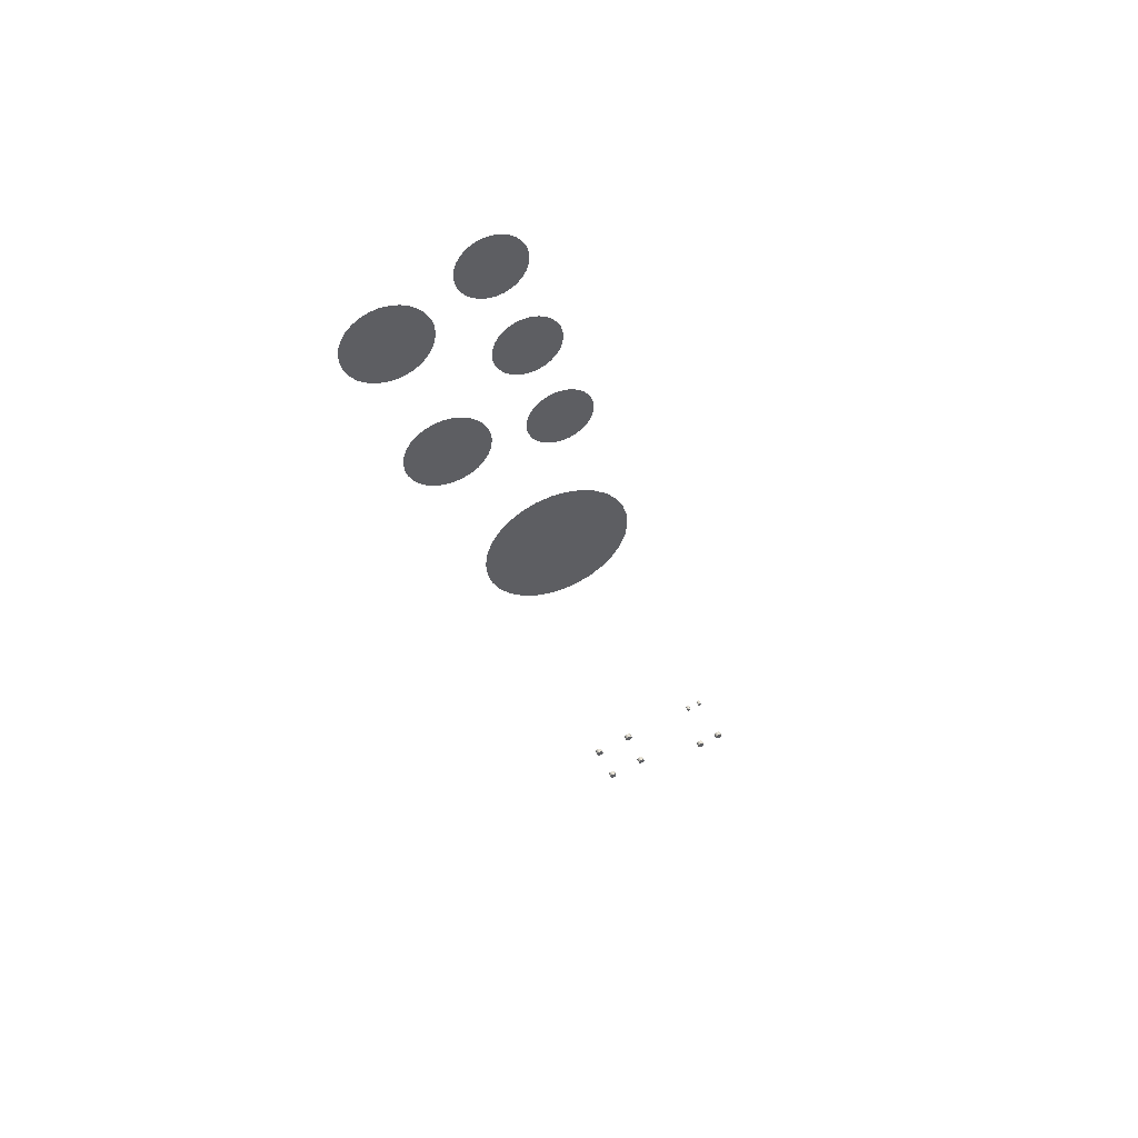
<metadata>
{"format":"obj","ext":"obj","renderer":"f3d","projection":"perspective","resolution":1024,"background":"white","views":[{"elev":-29.5,"azim":-75.7,"up":"+Z"}]}
</metadata>
<code>
o gauges_piece_5.006
v -12.08 34.05 13.71
v -12.08 34.1 13.81
v -12.12 34.09 13.83
v -12.12 34.04 13.72
v -12.15 34.05 13.84
v -12.15 34.01 13.73
v -12.16 34.02 13.85
v -12.16 33.97 13.75
v -12.15 33.98 13.87
v -12.15 33.93 13.76
v -12.12 33.95 13.88
v -12.12 33.9 13.78
v -12.08 33.93 13.89
v -12.08 33.88 13.79
v -12.04 33.93 13.89
v -12.04 33.88 13.79
v -12 33.95 13.88
v -12 33.9 13.78
v -11.97 33.98 13.87
v -11.97 33.93 13.76
v -11.96 34.02 13.85
v -11.96 33.97 13.75
v -11.97 34.05 13.84
v -11.97 34.01 13.73
v -12 34.09 13.83
v -12 34.04 13.72
v -12.04 34.1 13.81
v -12.04 34.05 13.71
v -12.08 34.97 13.32
v -12.08 35.01 13.42
v -12.12 35 13.43
v -12.12 34.95 13.33
v -12.15 34.97 13.45
v -12.15 34.92 13.34
v -12.16 34.93 13.46
v -12.16 34.88 13.36
v -12.15 34.89 13.48
v -12.15 34.84 13.37
v -12.12 34.86 13.49
v -12.12 34.81 13.39
v -12.08 34.84 13.5
v -12.08 34.8 13.4
v -12.04 34.84 13.5
v -12.04 34.8 13.4
v -12 34.86 13.49
v -12 34.81 13.39
v -11.97 34.89 13.48
v -11.97 34.84 13.37
v -11.96 34.93 13.46
v -11.96 34.88 13.36
v -11.97 34.97 13.45
v -11.97 34.92 13.34
v -12 35 13.43
v -12 34.95 13.33
v -12.04 35.01 13.42
v -12.04 34.97 13.32
v -13.85 34.97 13.32
v -13.85 35.01 13.42
v -13.89 35 13.43
v -13.89 34.95 13.33
v -13.92 34.97 13.45
v -13.92 34.92 13.34
v -13.93 34.93 13.46
v -13.93 34.88 13.36
v -13.92 34.89 13.48
v -13.92 34.84 13.37
v -13.89 34.86 13.49
v -13.89 34.81 13.39
v -13.85 34.84 13.5
v -13.85 34.8 13.4
v -13.81 34.84 13.5
v -13.81 34.8 13.4
v -13.77 34.86 13.49
v -13.77 34.81 13.39
v -13.73 34.89 13.48
v -13.73 34.84 13.37
v -13.73 34.93 13.46
v -13.73 34.88 13.36
v -13.73 34.97 13.45
v -13.73 34.92 13.34
v -13.77 35 13.43
v -13.77 34.95 13.33
v -13.81 35.01 13.42
v -13.81 34.97 13.32
v -13.85 34.05 13.71
v -13.85 34.1 13.81
v -13.89 34.09 13.83
v -13.89 34.04 13.72
v -13.92 34.05 13.84
v -13.92 34.01 13.73
v -13.93 34.02 13.85
v -13.93 33.97 13.75
v -13.92 33.98 13.87
v -13.92 33.93 13.76
v -13.89 33.95 13.88
v -13.89 33.9 13.78
v -13.85 33.93 13.89
v -13.85 33.88 13.79
v -13.81 33.93 13.89
v -13.81 33.88 13.79
v -13.77 33.95 13.88
v -13.77 33.9 13.78
v -13.73 33.98 13.87
v -13.73 33.93 13.76
v -13.73 34.02 13.85
v -13.73 33.97 13.75
v -13.73 34.05 13.84
v -13.73 34.01 13.73
v -13.77 34.09 13.83
v -13.77 34.04 13.72
v -13.81 34.1 13.81
v -13.81 34.05 13.71
v -11.18 32.31 14.46
v -11.18 32.36 14.57
v -11.22 32.34 14.57
v -11.22 32.29 14.47
v -11.25 32.31 14.59
v -11.25 32.26 14.48
v -11.26 32.27 14.6
v -11.26 32.22 14.5
v -11.25 32.24 14.62
v -11.25 32.19 14.52
v -11.22 32.21 14.63
v -11.22 32.16 14.53
v -11.18 32.19 14.64
v -11.18 32.14 14.54
v -11.13 32.19 14.64
v -11.13 32.14 14.54
v -11.09 32.21 14.63
v -11.09 32.16 14.53
v -11.06 32.24 14.62
v -11.06 32.19 14.52
v -11.05 32.27 14.6
v -11.05 32.22 14.5
v -11.06 32.31 14.59
v -11.06 32.26 14.48
v -11.09 32.34 14.57
v -11.09 32.29 14.47
v -11.13 32.36 14.57
v -11.13 32.31 14.46
v -11.18 31.74 14.71
v -11.18 31.79 14.81
v -11.22 31.77 14.82
v -11.22 31.72 14.72
v -11.25 31.74 14.83
v -11.25 31.69 14.73
v -11.26 31.7 14.85
v -11.26 31.66 14.74
v -11.25 31.66 14.87
v -11.25 31.62 14.76
v -11.22 31.63 14.88
v -11.22 31.59 14.77
v -11.18 31.62 14.88
v -11.18 31.57 14.78
v -11.13 31.62 14.88
v -11.13 31.57 14.78
v -11.09 31.63 14.88
v -11.09 31.59 14.77
v -11.06 31.66 14.87
v -11.06 31.62 14.76
v -11.05 31.7 14.85
v -11.05 31.66 14.74
v -11.06 31.74 14.83
v -11.06 31.69 14.73
v -11.09 31.77 14.82
v -11.09 31.72 14.72
v -11.13 31.79 14.81
v -11.13 31.74 14.71
v -13.73 32.15 14.53
v -13.73 32.2 14.63
v -13.75 32.19 14.64
v -13.75 32.14 14.53
v -13.77 32.18 14.64
v -13.77 32.13 14.54
v -13.78 32.15 14.66
v -13.78 32.11 14.55
v -13.77 32.13 14.66
v -13.77 32.09 14.56
v -13.75 32.12 14.67
v -13.75 32.07 14.57
v -13.73 32.11 14.67
v -13.73 32.06 14.57
v -13.71 32.11 14.67
v -13.71 32.06 14.57
v -13.69 32.12 14.67
v -13.69 32.07 14.57
v -13.67 32.13 14.66
v -13.67 32.09 14.56
v -13.67 32.15 14.66
v -13.67 32.11 14.55
v -13.67 32.18 14.64
v -13.67 32.13 14.54
v -13.69 32.19 14.64
v -13.69 32.14 14.53
v -13.71 32.2 14.63
v -13.71 32.15 14.53
v -13.73 31.82 14.67
v -13.73 31.87 14.78
v -13.75 31.86 14.78
v -13.75 31.81 14.68
v -13.77 31.85 14.79
v -13.77 31.8 14.68
v -13.78 31.82 14.79
v -13.78 31.78 14.69
v -13.77 31.81 14.81
v -13.77 31.76 14.7
v -13.75 31.79 14.81
v -13.75 31.74 14.71
v -13.73 31.78 14.82
v -13.73 31.73 14.71
v -13.71 31.78 14.82
v -13.71 31.73 14.71
v -13.69 31.79 14.81
v -13.69 31.74 14.71
v -13.67 31.81 14.81
v -13.67 31.76 14.7
v -13.67 31.82 14.79
v -13.67 31.78 14.69
v -13.67 31.85 14.79
v -13.67 31.8 14.68
v -13.69 31.86 14.78
v -13.69 31.81 14.68
v -13.71 31.87 14.78
v -13.71 31.82 14.67
v -12.04 34.05 13.71
v -12.08 34.05 13.71
v -12 34.04 13.72
v -12.12 34.04 13.72
v -12.15 34.01 13.73
v -11.97 34.01 13.73
v -11.96 33.97 13.75
v -12 33.9 13.78
v -11.97 33.93 13.76
v -12.16 33.97 13.75
v -12.15 33.93 13.76
v -12.08 33.88 13.79
v -12.04 33.88 13.79
v -12.12 33.9 13.78
v -12.08 33.93 13.89
v -12.12 33.95 13.88
v -12.04 33.93 13.89
v -12.15 33.98 13.87
v -12.16 34.02 13.85
v -12 33.95 13.88
v -11.97 33.98 13.87
v -11.97 34.05 13.84
v -11.96 34.02 13.85
v -12.15 34.05 13.84
v -12.12 34.09 13.83
v -12.04 34.1 13.81
v -12 34.09 13.83
v -12.08 34.1 13.81
v -12.04 34.97 13.32
v -12.08 34.97 13.32
v -12 34.95 13.33
v -12.12 34.95 13.33
v -12.15 34.92 13.34
v -11.97 34.92 13.34
v -11.96 34.88 13.36
v -12 34.81 13.39
v -11.97 34.84 13.37
v -12.16 34.88 13.36
v -12.15 34.84 13.37
v -12.08 34.8 13.4
v -12.04 34.8 13.4
v -12.12 34.81 13.39
v -12.08 34.84 13.5
v -12.12 34.86 13.49
v -12.04 34.84 13.5
v -12.15 34.89 13.48
v -12.16 34.93 13.46
v -12 34.86 13.49
v -11.97 34.89 13.48
v -11.97 34.97 13.45
v -11.96 34.93 13.46
v -12.15 34.97 13.45
v -12.12 35 13.43
v -12.04 35.01 13.42
v -12 35 13.43
v -12.08 35.01 13.42
v -13.81 34.97 13.32
v -13.85 34.97 13.32
v -13.77 34.95 13.33
v -13.89 34.95 13.33
v -13.92 34.92 13.34
v -13.73 34.92 13.34
v -13.73 34.88 13.36
v -13.77 34.81 13.39
v -13.73 34.84 13.37
v -13.93 34.88 13.36
v -13.92 34.84 13.37
v -13.85 34.8 13.4
v -13.81 34.8 13.4
v -13.89 34.81 13.39
v -13.85 34.84 13.5
v -13.89 34.86 13.49
v -13.81 34.84 13.5
v -13.92 34.89 13.48
v -13.93 34.93 13.46
v -13.77 34.86 13.49
v -13.73 34.89 13.48
v -13.73 34.97 13.45
v -13.73 34.93 13.46
v -13.92 34.97 13.45
v -13.89 35 13.43
v -13.81 35.01 13.42
v -13.77 35 13.43
v -13.85 35.01 13.42
v -13.81 34.05 13.71
v -13.85 34.05 13.71
v -13.77 34.04 13.72
v -13.89 34.04 13.72
v -13.92 34.01 13.73
v -13.73 34.01 13.73
v -13.73 33.97 13.75
v -13.77 33.9 13.78
v -13.73 33.93 13.76
v -13.93 33.97 13.75
v -13.92 33.93 13.76
v -13.85 33.88 13.79
v -13.81 33.88 13.79
v -13.89 33.9 13.78
v -13.85 33.93 13.89
v -13.89 33.95 13.88
v -13.81 33.93 13.89
v -13.92 33.98 13.87
v -13.93 34.02 13.85
v -13.77 33.95 13.88
v -13.73 33.98 13.87
v -13.73 34.05 13.84
v -13.73 34.02 13.85
v -13.92 34.05 13.84
v -13.89 34.09 13.83
v -13.81 34.1 13.81
v -13.77 34.09 13.83
v -13.85 34.1 13.81
v -11.13 32.31 14.46
v -11.18 32.31 14.46
v -11.09 32.29 14.47
v -11.22 32.29 14.47
v -11.25 32.26 14.48
v -11.06 32.26 14.48
v -11.05 32.22 14.5
v -11.09 32.16 14.53
v -11.06 32.19 14.52
v -11.26 32.22 14.5
v -11.25 32.19 14.52
v -11.18 32.14 14.54
v -11.13 32.14 14.54
v -11.22 32.16 14.53
v -11.18 32.19 14.64
v -11.22 32.21 14.63
v -11.13 32.19 14.64
v -11.25 32.24 14.62
v -11.26 32.27 14.6
v -11.09 32.21 14.63
v -11.06 32.24 14.62
v -11.06 32.31 14.59
v -11.05 32.27 14.6
v -11.25 32.31 14.59
v -11.22 32.34 14.57
v -11.13 32.36 14.57
v -11.09 32.34 14.57
v -11.18 32.36 14.57
v -11.13 31.74 14.71
v -11.18 31.74 14.71
v -11.09 31.72 14.72
v -11.22 31.72 14.72
v -11.25 31.69 14.73
v -11.06 31.69 14.73
v -11.05 31.66 14.74
v -11.09 31.59 14.77
v -11.06 31.62 14.76
v -11.26 31.66 14.74
v -11.25 31.62 14.76
v -11.18 31.57 14.78
v -11.13 31.57 14.78
v -11.22 31.59 14.77
v -11.18 31.62 14.88
v -11.22 31.63 14.88
v -11.13 31.62 14.88
v -11.25 31.66 14.87
v -11.26 31.7 14.85
v -11.09 31.63 14.88
v -11.06 31.66 14.87
v -11.06 31.74 14.83
v -11.05 31.7 14.85
v -11.25 31.74 14.83
v -11.22 31.77 14.82
v -11.13 31.79 14.81
v -11.09 31.77 14.82
v -11.18 31.79 14.81
v -13.71 32.15 14.53
v -13.73 32.15 14.53
v -13.69 32.14 14.53
v -13.75 32.14 14.53
v -13.77 32.13 14.54
v -13.67 32.13 14.54
v -13.67 32.11 14.55
v -13.69 32.07 14.57
v -13.67 32.09 14.56
v -13.78 32.11 14.55
v -13.77 32.09 14.56
v -13.73 32.06 14.57
v -13.71 32.06 14.57
v -13.75 32.07 14.57
v -13.73 32.11 14.67
v -13.75 32.12 14.67
v -13.71 32.11 14.67
v -13.77 32.13 14.66
v -13.78 32.15 14.66
v -13.69 32.12 14.67
v -13.67 32.13 14.66
v -13.67 32.18 14.64
v -13.67 32.15 14.66
v -13.77 32.18 14.64
v -13.75 32.19 14.64
v -13.71 32.2 14.63
v -13.69 32.19 14.64
v -13.73 32.2 14.63
v -13.71 31.82 14.67
v -13.73 31.82 14.67
v -13.69 31.81 14.68
v -13.75 31.81 14.68
v -13.77 31.8 14.68
v -13.67 31.8 14.68
v -13.67 31.78 14.69
v -13.69 31.74 14.71
v -13.67 31.76 14.7
v -13.78 31.78 14.69
v -13.77 31.76 14.7
v -13.73 31.73 14.71
v -13.71 31.73 14.71
v -13.75 31.74 14.71
v -13.73 31.78 14.82
v -13.75 31.79 14.81
v -13.71 31.78 14.82
v -13.77 31.81 14.81
v -13.78 31.82 14.79
v -13.69 31.79 14.81
v -13.67 31.81 14.81
v -13.67 31.85 14.79
v -13.67 31.82 14.79
v -13.77 31.85 14.79
v -13.75 31.86 14.78
v -13.71 31.87 14.78
v -13.69 31.86 14.78
v -13.73 31.87 14.78
v -26.88 33.74 14.14
v -24.82 33.37 14.3
v -26.92 33.37 14.3
v -26.88 32.99 14.47
v -26.74 34.1 13.99
v -26.74 32.64 14.62
v -26.52 34.42 13.85
v -26.52 32.31 14.76
v -26.23 34.7 13.73
v -26.23 32.03 14.88
v -25.87 34.92 13.64
v -25.87 31.81 14.97
v -25.47 35.07 13.57
v -25.47 31.66 15.04
v -25.04 35.15 13.54
v -25.04 31.58 15.07
v -24.6 35.15 13.54
v -24.6 31.58 15.07
v -24.17 35.07 13.57
v -24.17 31.66 15.04
v -23.77 34.92 13.64
v -23.77 31.81 14.97
v -23.42 34.7 13.73
v -23.42 32.03 14.88
v -23.12 34.42 13.85
v -23.12 32.31 14.76
v -22.9 34.1 13.99
v -22.9 32.64 14.62
v -22.77 33.74 14.14
v -22.77 32.99 14.47
v -22.72 33.37 14.3
v -30.8 31.98 14.71
v -30.78 32.14 14.64
v -29.89 31.98 14.71
v -30.72 32.29 14.58
v -30.78 31.82 14.78
v -30.62 32.44 14.52
v -30.72 31.66 14.85
v -30.5 32.55 14.46
v -30.62 31.52 14.91
v -30.34 32.65 14.42
v -30.5 31.4 14.96
v -30.17 32.72 14.39
v -30.34 31.3 15
v -29.98 32.75 14.38
v -30.17 31.24 15.03
v -29.79 32.75 14.38
v -29.98 31.2 15.05
v -29.61 32.72 14.39
v -29.79 31.2 15.05
v -29.43 32.65 14.42
v -29.61 31.24 15.03
v -29.28 32.55 14.46
v -29.43 31.3 15
v -29.15 32.44 14.52
v -29.28 31.4 14.96
v -29.05 32.29 14.58
v -29.15 31.52 14.91
v -28.99 32.14 14.64
v -29.05 31.66 14.85
v -28.98 31.98 14.71
v -28.99 31.82 14.78
v -33.67 31.98 14.71
v -33.65 32.14 14.64
v -32.76 31.98 14.71
v -33.59 32.29 14.58
v -33.65 31.82 14.78
v -33.5 32.44 14.52
v -33.59 31.66 14.85
v -33.36 32.55 14.46
v -33.5 31.52 14.91
v -33.21 32.65 14.42
v -33.36 31.4 14.96
v -33.04 32.72 14.39
v -33.21 31.3 15
v -32.85 32.75 14.38
v -33.04 31.24 15.03
v -32.66 32.75 14.38
v -32.85 31.2 15.05
v -32.48 32.72 14.39
v -32.66 31.2 15.05
v -32.3 32.65 14.42
v -32.48 31.24 15.03
v -32.15 32.55 14.46
v -32.3 31.3 15
v -32.02 32.44 14.52
v -32.15 31.4 14.96
v -31.93 32.29 14.58
v -32.02 31.52 14.91
v -31.87 32.14 14.64
v -31.93 31.66 14.85
v -31.85 31.98 14.71
v -31.87 31.82 14.78
v -36.53 31.98 14.71
v -36.51 32.14 14.64
v -35.62 31.98 14.71
v -36.45 32.29 14.58
v -36.51 31.82 14.78
v -36.36 32.44 14.52
v -36.45 31.66 14.85
v -36.23 32.55 14.46
v -36.36 31.52 14.91
v -36.08 32.65 14.42
v -36.23 31.4 14.96
v -35.9 32.72 14.39
v -36.08 31.3 15
v -35.72 32.75 14.38
v -35.9 31.24 15.03
v -35.53 32.75 14.38
v -35.72 31.2 15.05
v -35.34 32.72 14.39
v -35.53 31.2 15.05
v -35.17 32.65 14.42
v -35.34 31.24 15.03
v -35.01 32.55 14.46
v -35.17 31.3 15
v -34.88 32.44 14.52
v -35.01 31.4 14.96
v -34.79 32.29 14.58
v -34.88 31.52 14.91
v -34.73 32.14 14.64
v -34.79 31.66 14.85
v -34.71 31.98 14.71
v -34.73 31.82 14.78
v -36.12 34.45 13.63
v -36.1 34.66 13.54
v -34.96 34.45 13.63
v -36.03 34.86 13.45
v -36.1 34.25 13.71
v -35.9 35.04 13.37
v -36.03 34.05 13.8
v -35.74 35.19 13.31
v -35.9 33.87 13.88
v -35.54 35.31 13.25
v -35.74 33.71 13.94
v -35.32 35.4 13.22
v -35.54 33.59 13.99
v -35.08 35.44 13.2
v -35.32 33.51 14.03
v -34.84 35.44 13.2
v -35.08 33.46 14.05
v -34.6 35.4 13.22
v -34.84 33.46 14.05
v -34.38 35.31 13.25
v -34.6 33.51 14.03
v -34.18 35.19 13.31
v -34.38 33.59 13.99
v -34.02 35.04 13.37
v -34.18 33.71 13.94
v -33.9 34.86 13.45
v -34.02 33.87 13.88
v -33.82 34.66 13.54
v -33.9 34.05 13.8
v -33.8 34.45 13.63
v -33.82 34.25 13.71
v -31.83 34.45 13.63
v -31.8 34.66 13.54
v -30.66 34.45 13.63
v -31.73 34.86 13.45
v -31.8 34.25 13.71
v -31.6 35.04 13.37
v -31.73 34.05 13.8
v -31.44 35.19 13.31
v -31.6 33.87 13.88
v -31.24 35.31 13.25
v -31.44 33.71 13.94
v -31.02 35.4 13.22
v -31.24 33.59 13.99
v -30.78 35.44 13.2
v -31.02 33.51 14.03
v -30.54 35.44 13.2
v -30.78 33.46 14.05
v -30.3 35.4 13.22
v -30.54 33.46 14.05
v -30.08 35.31 13.25
v -30.3 33.51 14.03
v -29.88 35.19 13.31
v -30.08 33.59 13.99
v -29.72 35.04 13.37
v -29.88 33.71 13.94
v -29.6 34.86 13.45
v -29.72 33.87 13.88
v -29.52 34.66 13.54
v -29.6 34.05 13.8
v -29.5 34.45 13.63
v -29.52 34.25 13.71
f 3 2 1
f 3 1 4
f 5 3 4
f 5 4 6
f 7 5 6
f 7 6 8
f 9 7 8
f 9 8 10
f 11 9 10
f 11 10 12
f 13 11 12
f 13 12 14
f 15 13 14
f 15 14 16
f 17 15 16
f 17 16 18
f 19 17 18
f 19 18 20
f 21 19 20
f 21 20 22
f 23 21 22
f 23 22 24
f 25 23 24
f 25 24 26
f 27 25 26
f 27 26 28
f 2 27 28
f 2 28 1
f 31 30 29
f 31 29 32
f 33 31 32
f 33 32 34
f 35 33 34
f 35 34 36
f 37 35 36
f 37 36 38
f 39 37 38
f 39 38 40
f 41 39 40
f 41 40 42
f 43 41 42
f 43 42 44
f 45 43 44
f 45 44 46
f 47 45 46
f 47 46 48
f 49 47 48
f 49 48 50
f 51 49 50
f 51 50 52
f 53 51 52
f 53 52 54
f 55 53 54
f 55 54 56
f 30 55 56
f 30 56 29
f 59 58 57
f 59 57 60
f 61 59 60
f 61 60 62
f 63 61 62
f 63 62 64
f 65 63 64
f 65 64 66
f 67 65 66
f 67 66 68
f 69 67 68
f 69 68 70
f 71 69 70
f 71 70 72
f 73 71 72
f 73 72 74
f 75 73 74
f 75 74 76
f 77 75 76
f 77 76 78
f 79 77 78
f 79 78 80
f 81 79 80
f 81 80 82
f 83 81 82
f 83 82 84
f 58 83 84
f 58 84 57
f 87 86 85
f 87 85 88
f 89 87 88
f 89 88 90
f 91 89 90
f 91 90 92
f 93 91 92
f 93 92 94
f 95 93 94
f 95 94 96
f 97 95 96
f 97 96 98
f 99 97 98
f 99 98 100
f 101 99 100
f 101 100 102
f 103 101 102
f 103 102 104
f 105 103 104
f 105 104 106
f 107 105 106
f 107 106 108
f 109 107 108
f 109 108 110
f 111 109 110
f 111 110 112
f 86 111 112
f 86 112 85
f 115 114 113
f 115 113 116
f 117 115 116
f 117 116 118
f 119 117 118
f 119 118 120
f 121 119 120
f 121 120 122
f 123 121 122
f 123 122 124
f 125 123 124
f 125 124 126
f 127 125 126
f 127 126 128
f 129 127 128
f 129 128 130
f 131 129 130
f 131 130 132
f 133 131 132
f 133 132 134
f 135 133 134
f 135 134 136
f 137 135 136
f 137 136 138
f 139 137 138
f 139 138 140
f 114 139 140
f 114 140 113
f 143 142 141
f 143 141 144
f 145 143 144
f 145 144 146
f 147 145 146
f 147 146 148
f 149 147 148
f 149 148 150
f 151 149 150
f 151 150 152
f 153 151 152
f 153 152 154
f 155 153 154
f 155 154 156
f 157 155 156
f 157 156 158
f 159 157 158
f 159 158 160
f 161 159 160
f 161 160 162
f 163 161 162
f 163 162 164
f 165 163 164
f 165 164 166
f 167 165 166
f 167 166 168
f 142 167 168
f 142 168 141
f 171 170 169
f 171 169 172
f 173 171 172
f 173 172 174
f 175 173 174
f 175 174 176
f 177 175 176
f 177 176 178
f 179 177 178
f 179 178 180
f 181 179 180
f 181 180 182
f 183 181 182
f 183 182 184
f 185 183 184
f 185 184 186
f 187 185 186
f 187 186 188
f 189 187 188
f 189 188 190
f 191 189 190
f 191 190 192
f 193 191 192
f 193 192 194
f 195 193 194
f 195 194 196
f 170 195 196
f 170 196 169
f 199 198 197
f 199 197 200
f 201 199 200
f 201 200 202
f 203 201 202
f 203 202 204
f 205 203 204
f 205 204 206
f 207 205 206
f 207 206 208
f 209 207 208
f 209 208 210
f 211 209 210
f 211 210 212
f 213 211 212
f 213 212 214
f 215 213 214
f 215 214 216
f 217 215 216
f 217 216 218
f 219 217 218
f 219 218 220
f 221 219 220
f 221 220 222
f 223 221 222
f 223 222 224
f 198 223 224
f 198 224 197
f 227 226 225
f 226 229 228
f 226 227 229
f 231 227 230
f 231 229 227
f 231 233 232
f 229 235 234
f 236 231 232
f 231 236 229
f 235 229 236
f 236 232 237
f 235 236 238
f 241 240 239
f 240 243 242
f 240 241 243
f 245 241 244
f 245 243 241
f 245 247 246
f 243 249 248
f 250 245 246
f 245 250 243
f 249 243 250
f 250 246 251
f 249 250 252
f 255 254 253
f 254 257 256
f 254 255 257
f 259 255 258
f 259 257 255
f 259 261 260
f 257 263 262
f 264 259 260
f 259 264 257
f 263 257 264
f 264 260 265
f 263 264 266
f 269 268 267
f 268 271 270
f 268 269 271
f 273 269 272
f 273 271 269
f 273 275 274
f 271 277 276
f 278 273 274
f 273 278 271
f 277 271 278
f 278 274 279
f 277 278 280
f 283 282 281
f 282 285 284
f 282 283 285
f 287 283 286
f 287 285 283
f 287 289 288
f 285 291 290
f 292 287 288
f 287 292 285
f 291 285 292
f 292 288 293
f 291 292 294
f 297 296 295
f 296 299 298
f 296 297 299
f 301 297 300
f 301 299 297
f 301 303 302
f 299 305 304
f 306 301 302
f 301 306 299
f 305 299 306
f 306 302 307
f 305 306 308
f 311 310 309
f 310 313 312
f 310 311 313
f 315 311 314
f 315 313 311
f 315 317 316
f 313 319 318
f 320 315 316
f 315 320 313
f 319 313 320
f 320 316 321
f 319 320 322
f 325 324 323
f 324 327 326
f 324 325 327
f 329 325 328
f 329 327 325
f 329 331 330
f 327 333 332
f 334 329 330
f 329 334 327
f 333 327 334
f 334 330 335
f 333 334 336
f 339 338 337
f 338 341 340
f 338 339 341
f 343 339 342
f 343 341 339
f 343 345 344
f 341 347 346
f 348 343 344
f 343 348 341
f 347 341 348
f 348 344 349
f 347 348 350
f 353 352 351
f 352 355 354
f 352 353 355
f 357 353 356
f 357 355 353
f 357 359 358
f 355 361 360
f 362 357 358
f 357 362 355
f 361 355 362
f 362 358 363
f 361 362 364
f 367 366 365
f 366 369 368
f 366 367 369
f 371 367 370
f 371 369 367
f 371 373 372
f 369 375 374
f 376 371 372
f 371 376 369
f 375 369 376
f 376 372 377
f 375 376 378
f 381 380 379
f 380 383 382
f 380 381 383
f 385 381 384
f 385 383 381
f 385 387 386
f 383 389 388
f 390 385 386
f 385 390 383
f 389 383 390
f 390 386 391
f 389 390 392
f 395 394 393
f 394 397 396
f 394 395 397
f 399 395 398
f 399 397 395
f 399 401 400
f 397 403 402
f 404 399 400
f 399 404 397
f 403 397 404
f 404 400 405
f 403 404 406
f 409 408 407
f 408 411 410
f 408 409 411
f 413 409 412
f 413 411 409
f 413 415 414
f 411 417 416
f 418 413 414
f 413 418 411
f 417 411 418
f 418 414 419
f 417 418 420
f 423 422 421
f 422 425 424
f 422 423 425
f 427 423 426
f 427 425 423
f 427 429 428
f 425 431 430
f 432 427 428
f 427 432 425
f 431 425 432
f 432 428 433
f 431 432 434
f 437 436 435
f 436 439 438
f 436 437 439
f 441 437 440
f 441 439 437
f 441 443 442
f 439 445 444
f 446 441 442
f 441 446 439
f 445 439 446
f 446 442 447
f 445 446 448
f 451 450 449
f 452 450 451
f 449 450 453
f 454 450 452
f 453 450 455
f 456 450 454
f 455 450 457
f 458 450 456
f 457 450 459
f 460 450 458
f 459 450 461
f 462 450 460
f 461 450 463
f 464 450 462
f 463 450 465
f 466 450 464
f 465 450 467
f 468 450 466
f 467 450 469
f 470 450 468
f 469 450 471
f 472 450 470
f 471 450 473
f 474 450 472
f 473 450 475
f 476 450 474
f 475 450 477
f 478 450 476
f 477 450 479
f 479 450 478
f 482 481 480
f 482 483 481
f 482 480 484
f 482 485 483
f 482 484 486
f 482 487 485
f 482 486 488
f 482 489 487
f 482 488 490
f 482 491 489
f 482 490 492
f 482 493 491
f 482 492 494
f 482 495 493
f 482 494 496
f 482 497 495
f 482 496 498
f 482 499 497
f 482 498 500
f 482 501 499
f 482 500 502
f 482 503 501
f 482 502 504
f 482 505 503
f 482 504 506
f 482 507 505
f 482 506 508
f 482 509 507
f 482 508 510
f 482 510 509
f 513 512 511
f 513 514 512
f 513 511 515
f 513 516 514
f 513 515 517
f 513 518 516
f 513 517 519
f 513 520 518
f 513 519 521
f 513 522 520
f 513 521 523
f 513 524 522
f 513 523 525
f 513 526 524
f 513 525 527
f 513 528 526
f 513 527 529
f 513 530 528
f 513 529 531
f 513 532 530
f 513 531 533
f 513 534 532
f 513 533 535
f 513 536 534
f 513 535 537
f 513 538 536
f 513 537 539
f 513 540 538
f 513 539 541
f 513 541 540
f 544 543 542
f 544 545 543
f 544 542 546
f 544 547 545
f 544 546 548
f 544 549 547
f 544 548 550
f 544 551 549
f 544 550 552
f 544 553 551
f 544 552 554
f 544 555 553
f 544 554 556
f 544 557 555
f 544 556 558
f 544 559 557
f 544 558 560
f 544 561 559
f 544 560 562
f 544 563 561
f 544 562 564
f 544 565 563
f 544 564 566
f 544 567 565
f 544 566 568
f 544 569 567
f 544 568 570
f 544 571 569
f 544 570 572
f 544 572 571
f 575 574 573
f 575 576 574
f 575 573 577
f 575 578 576
f 575 577 579
f 575 580 578
f 575 579 581
f 575 582 580
f 575 581 583
f 575 584 582
f 575 583 585
f 575 586 584
f 575 585 587
f 575 588 586
f 575 587 589
f 575 590 588
f 575 589 591
f 575 592 590
f 575 591 593
f 575 594 592
f 575 593 595
f 575 596 594
f 575 595 597
f 575 598 596
f 575 597 599
f 575 600 598
f 575 599 601
f 575 602 600
f 575 601 603
f 575 603 602
f 606 605 604
f 606 607 605
f 606 604 608
f 606 609 607
f 606 608 610
f 606 611 609
f 606 610 612
f 606 613 611
f 606 612 614
f 606 615 613
f 606 614 616
f 606 617 615
f 606 616 618
f 606 619 617
f 606 618 620
f 606 621 619
f 606 620 622
f 606 623 621
f 606 622 624
f 606 625 623
f 606 624 626
f 606 627 625
f 606 626 628
f 606 629 627
f 606 628 630
f 606 631 629
f 606 630 632
f 606 633 631
f 606 632 634
f 606 634 633

</code>
